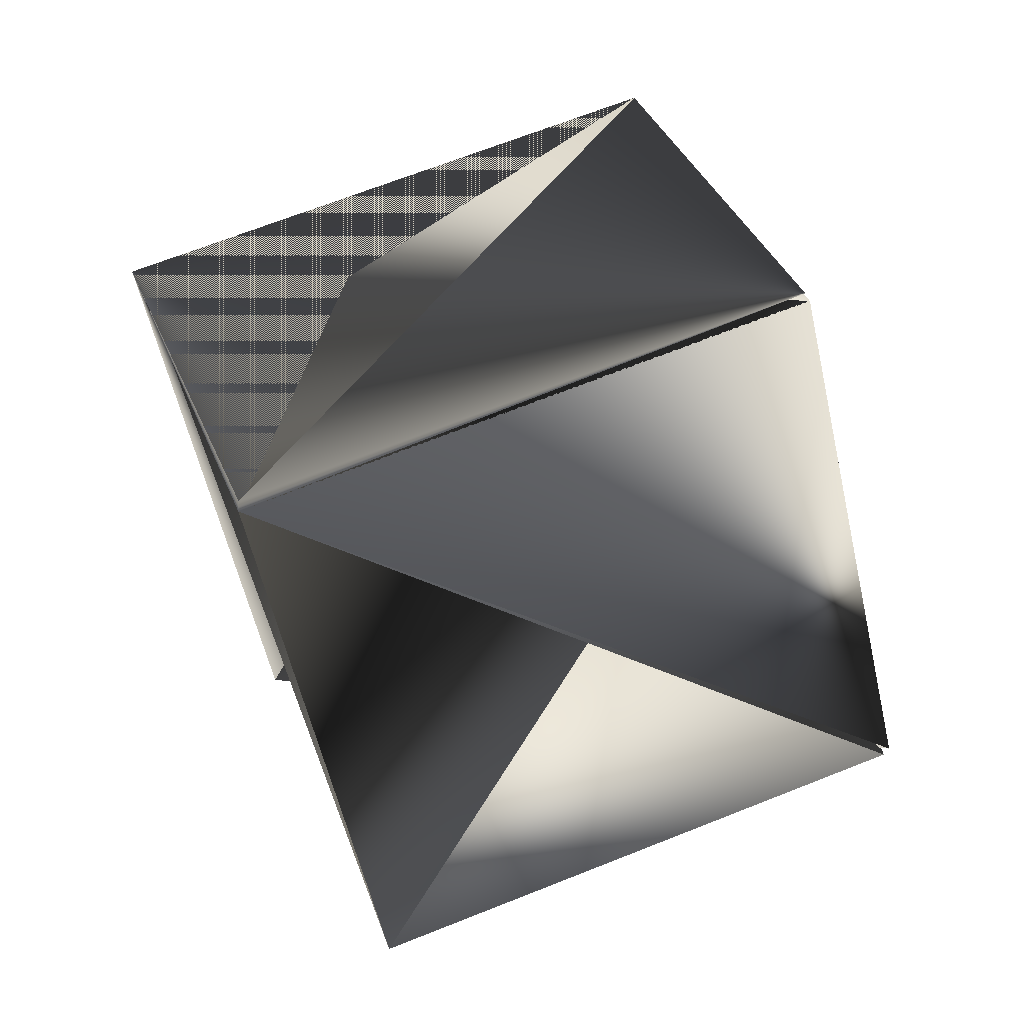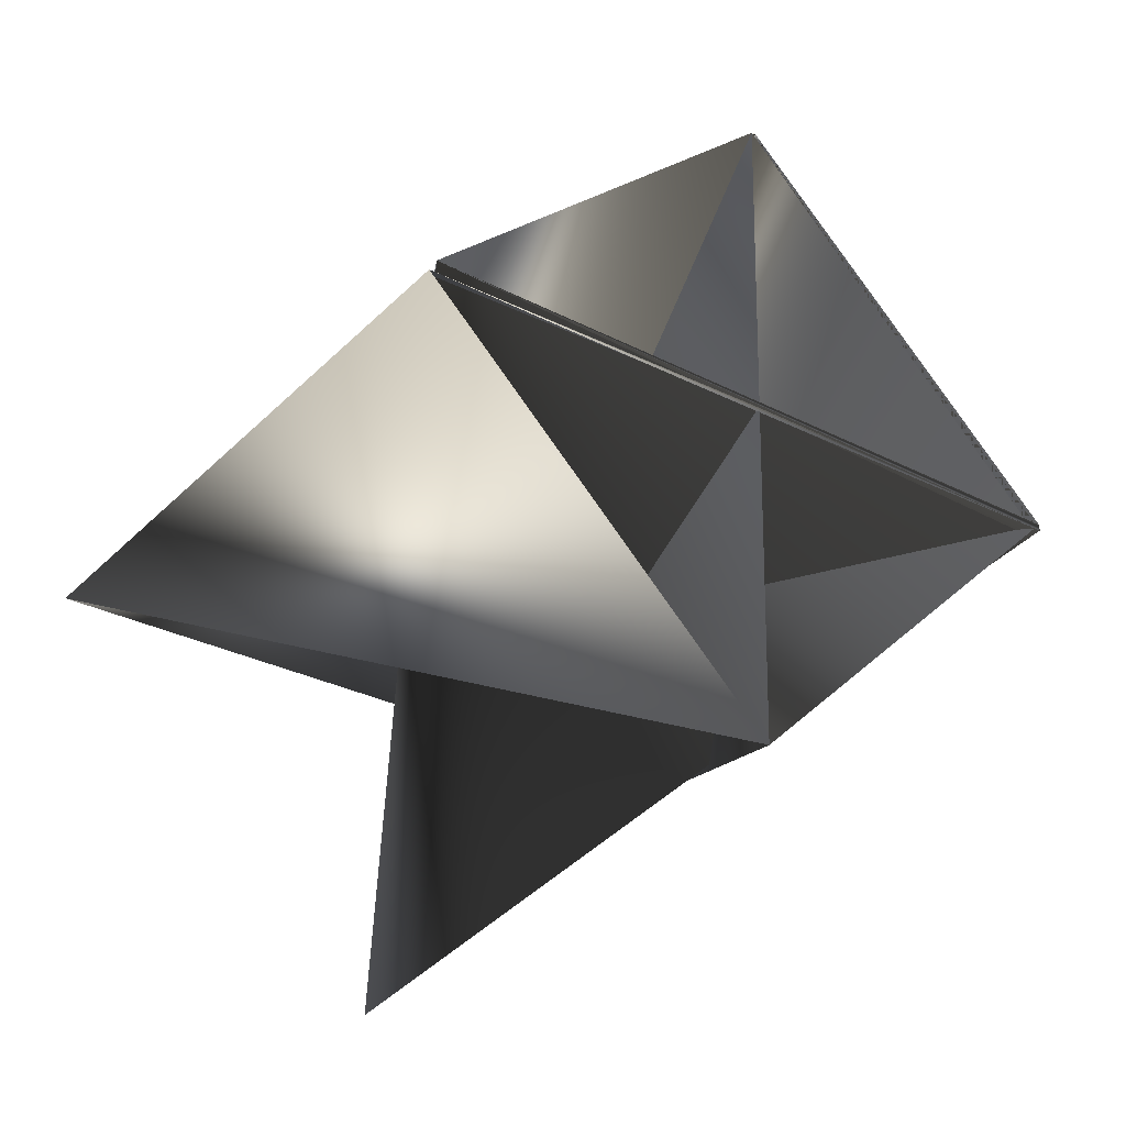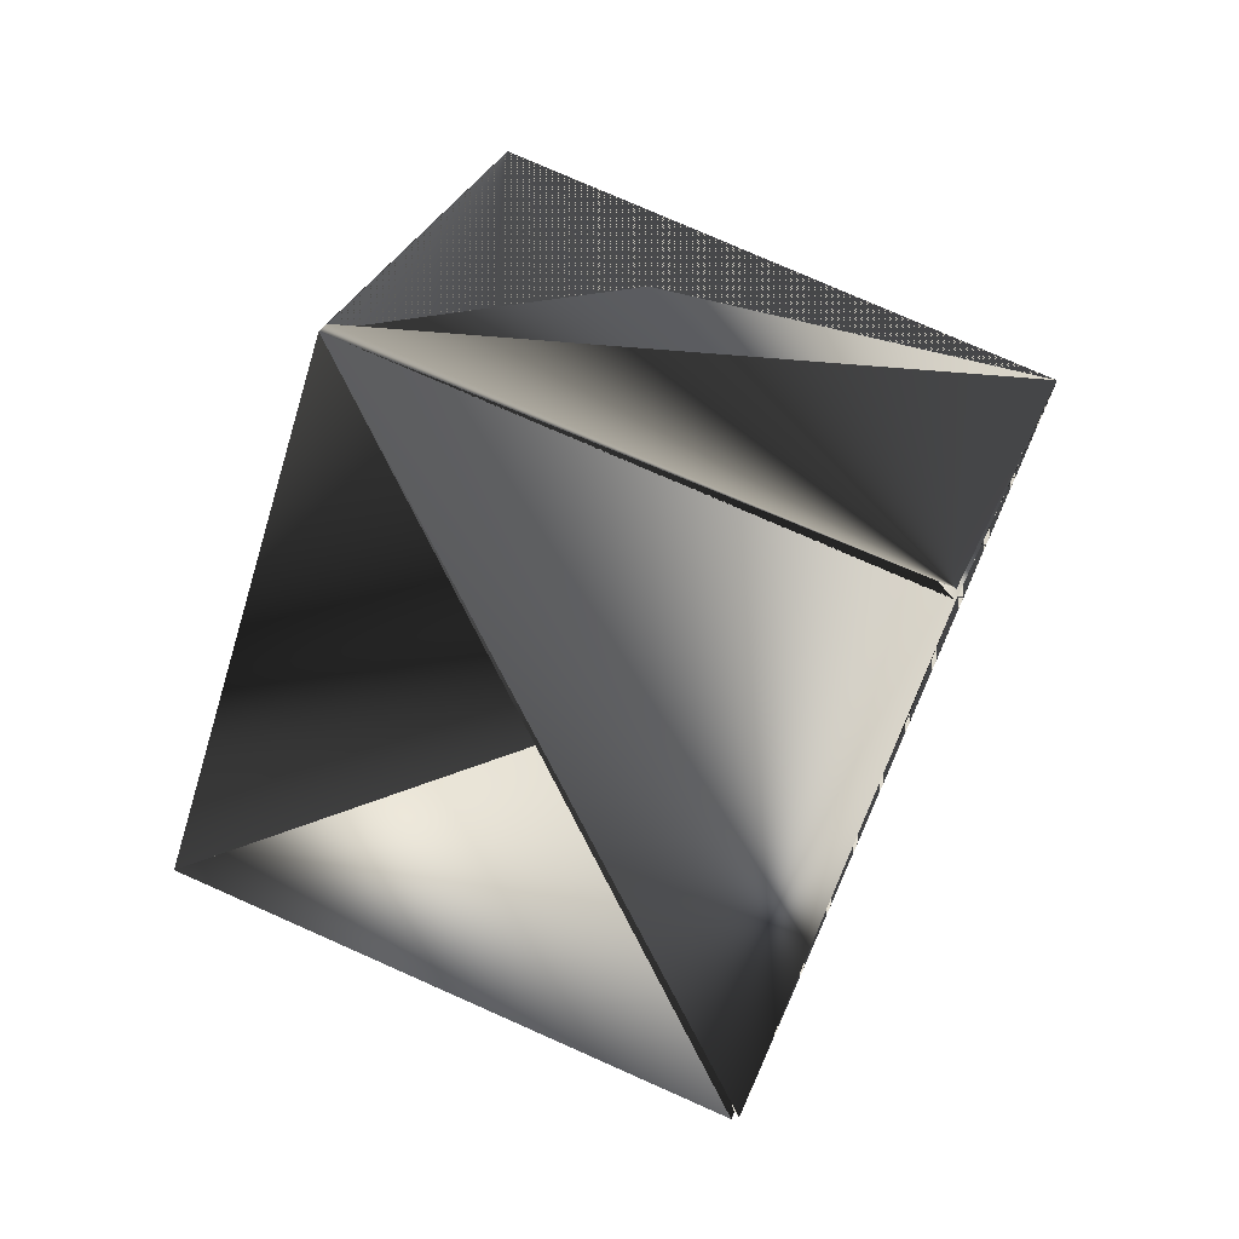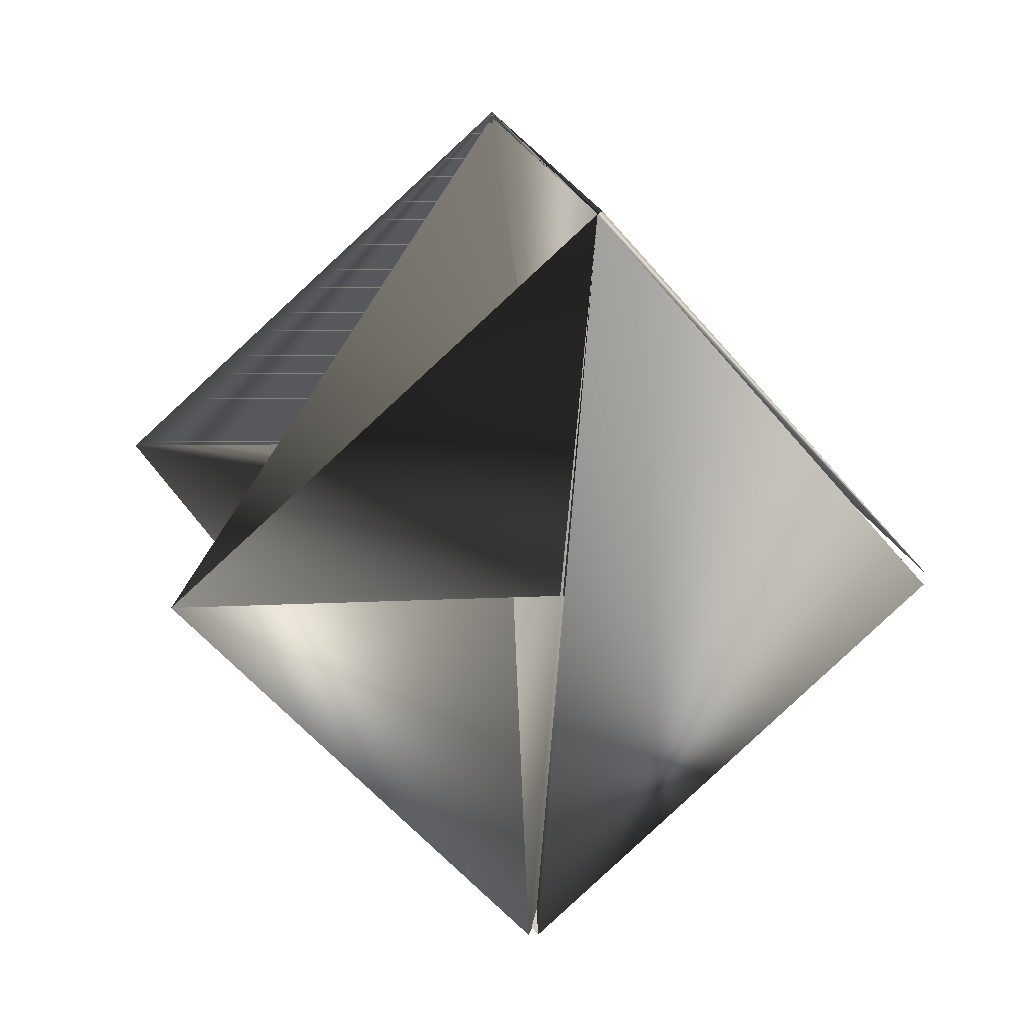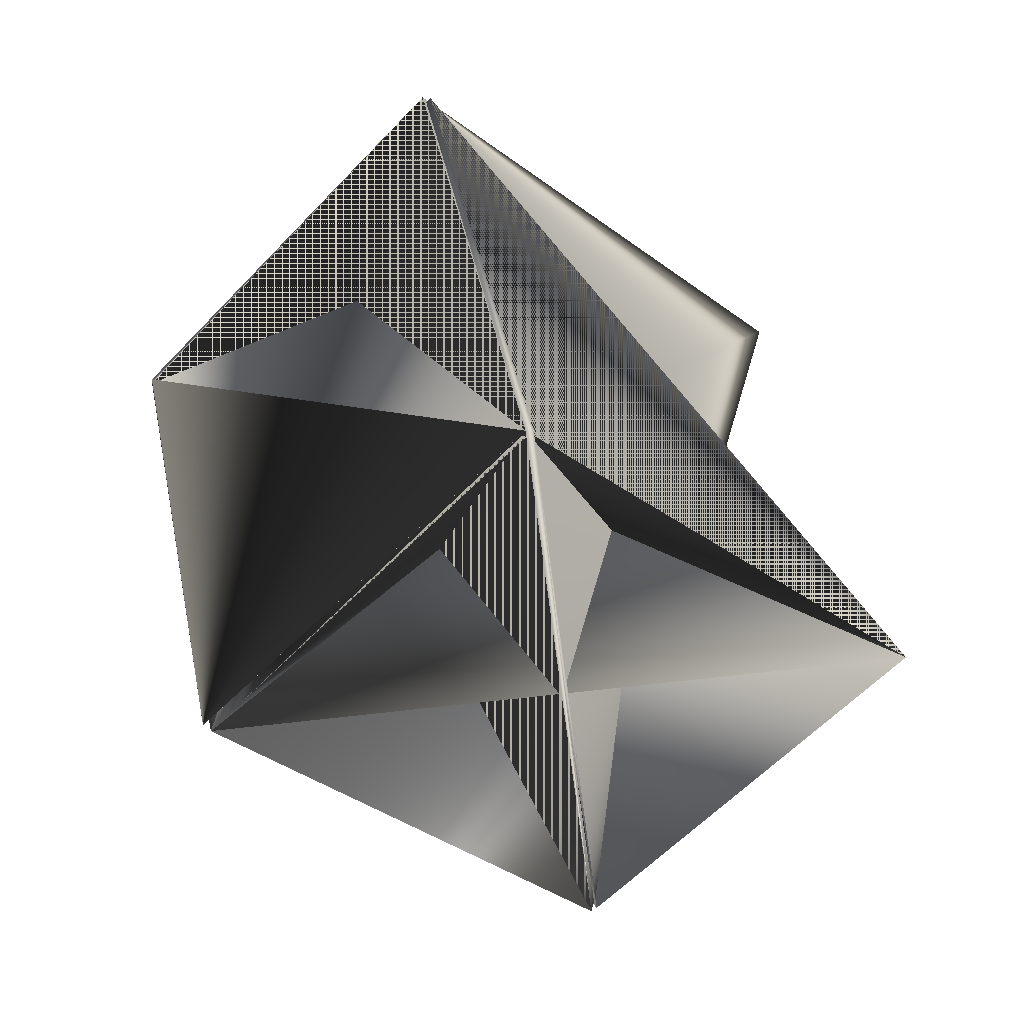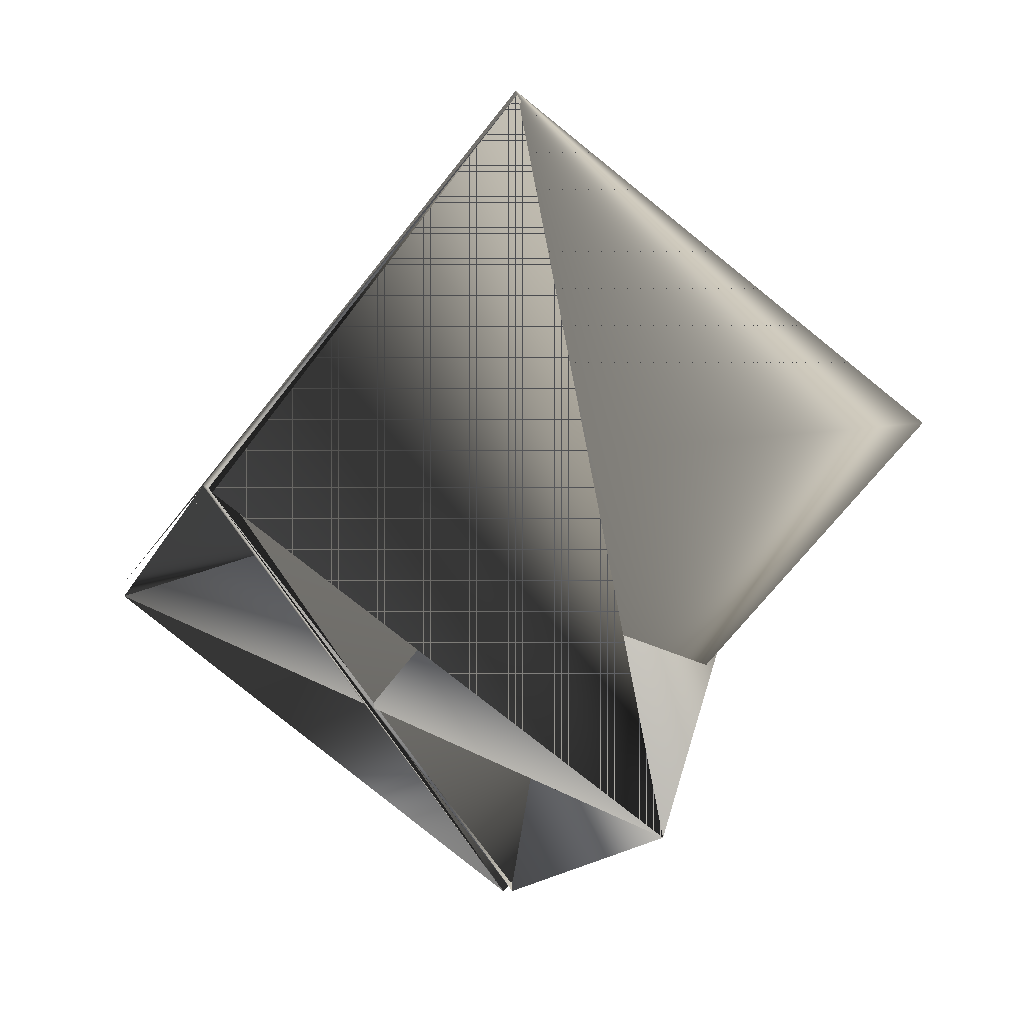
<metadata>
{"format":"obj","ext":"obj","renderer":"f3d","projection":"perspective","resolution":1024,"background":"white","views":[{"elev":74.5,"azim":134.4,"up":"+Y"},{"elev":-42.2,"azim":-153.6,"up":"+Y"},{"elev":-21.6,"azim":179.8,"up":"+Z"},{"elev":-26.4,"azim":136.7,"up":"+Z"},{"elev":18.3,"azim":-100.3,"up":"+Z"},{"elev":33.4,"azim":-51.5,"up":"+Z"}]}
</metadata>
<code>
v -0.179 0.1642 0.4678
v -0.1601 0.2052 0.4219
v -0.09064 0.2087 0.4523
v -0.1105 0.1667 0.4992
v -0.1384 0.1472 0.3782
v -0.1095 0.1678 0.4992
v -0.08793 0.1087 0.4555
v -0.179 0.1652 0.4678
v -0.09156 0.2087 0.4532
v -0.1601 0.2062 0.4228
v -0.1564 0.1052 0.4241
v -0.06902 0.1487 0.4086
v -0.1375 0.1461 0.3782
f 1 2 3
f 1 3 2
f 1 3 2
f 1 4 5
f 1 5 3
f 1 2 4
f 6 7 8
f 6 9 3
f 6 3 9
f 6 3 8
f 6 8 3
f 6 8 7
f 10 9 8
f 10 3 8
f 10 3 9
f 10 4 3
f 10 8 3
f 10 8 4
f 2 1 3
f 2 3 4
f 2 4 1
f 7 5 2
f 7 2 8
f 7 8 5
f 9 11 8
f 9 3 11
f 12 13 8
f 12 11 13
f 12 3 11
f 12 4 2
f 12 2 3
f 12 8 4
f 13 11 3
f 13 1 8
f 13 3 1
f 11 3 8
f 11 4 2
f 11 2 3
f 11 8 4
f 11 3 8
f 11 4 8
f 11 8 4
f 1 3 8
f 1 3 8
f 1 5 3
f 1 8 5
f 1 8 3
f 1 4 8
f 3 5 8
f 3 5 8
f 3 2 5
f 3 4 8
f 3 5 4
f 3 5 8
f 3 8 5
f 4 8 2

</code>
